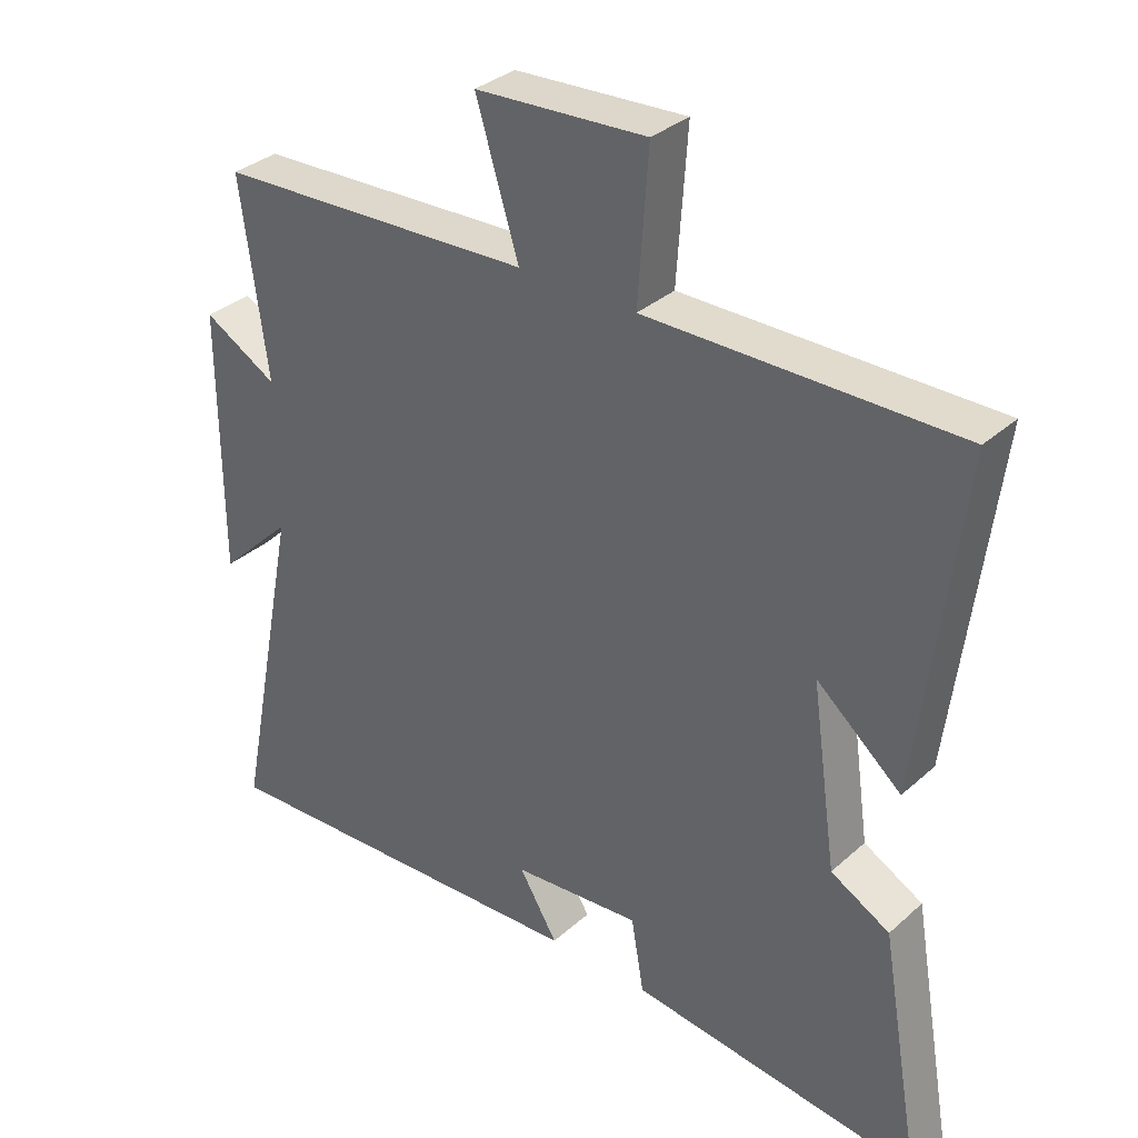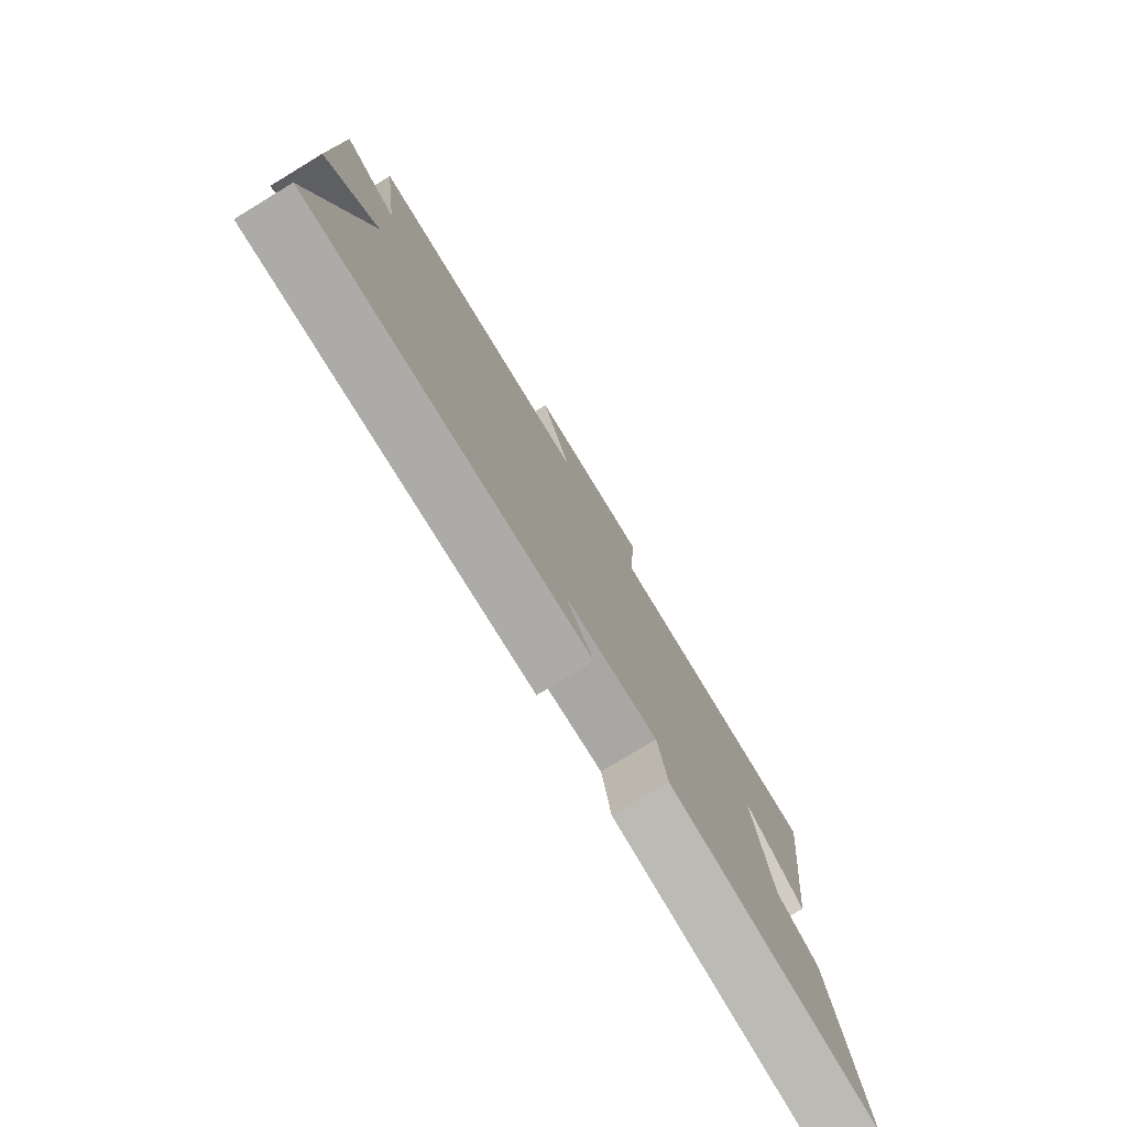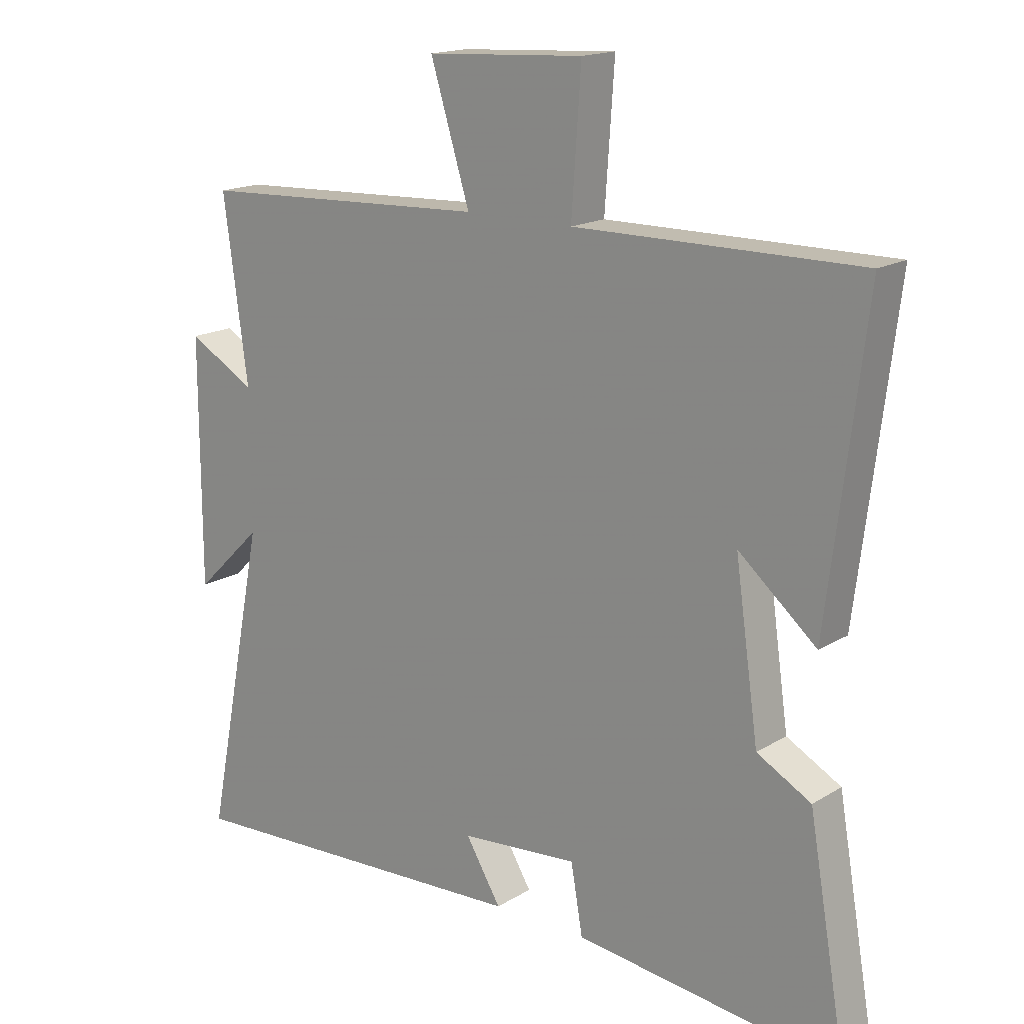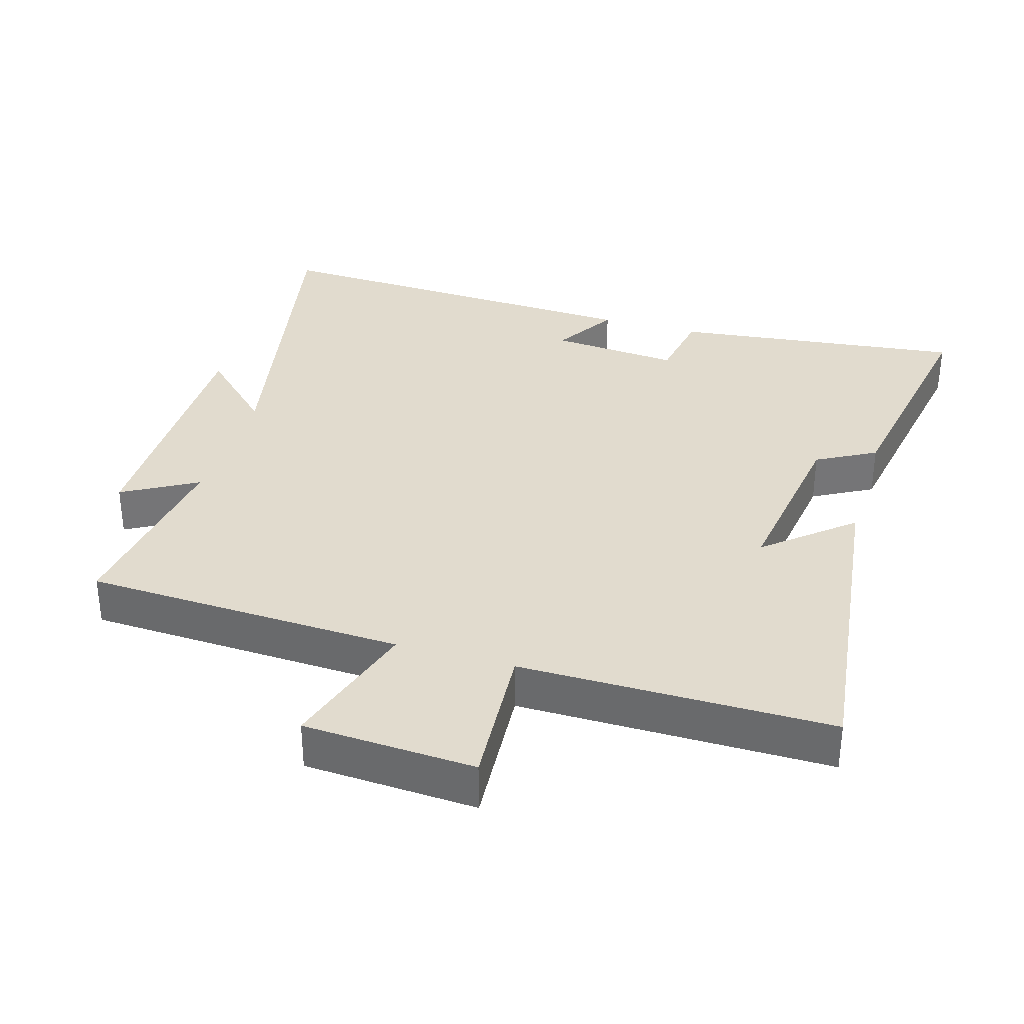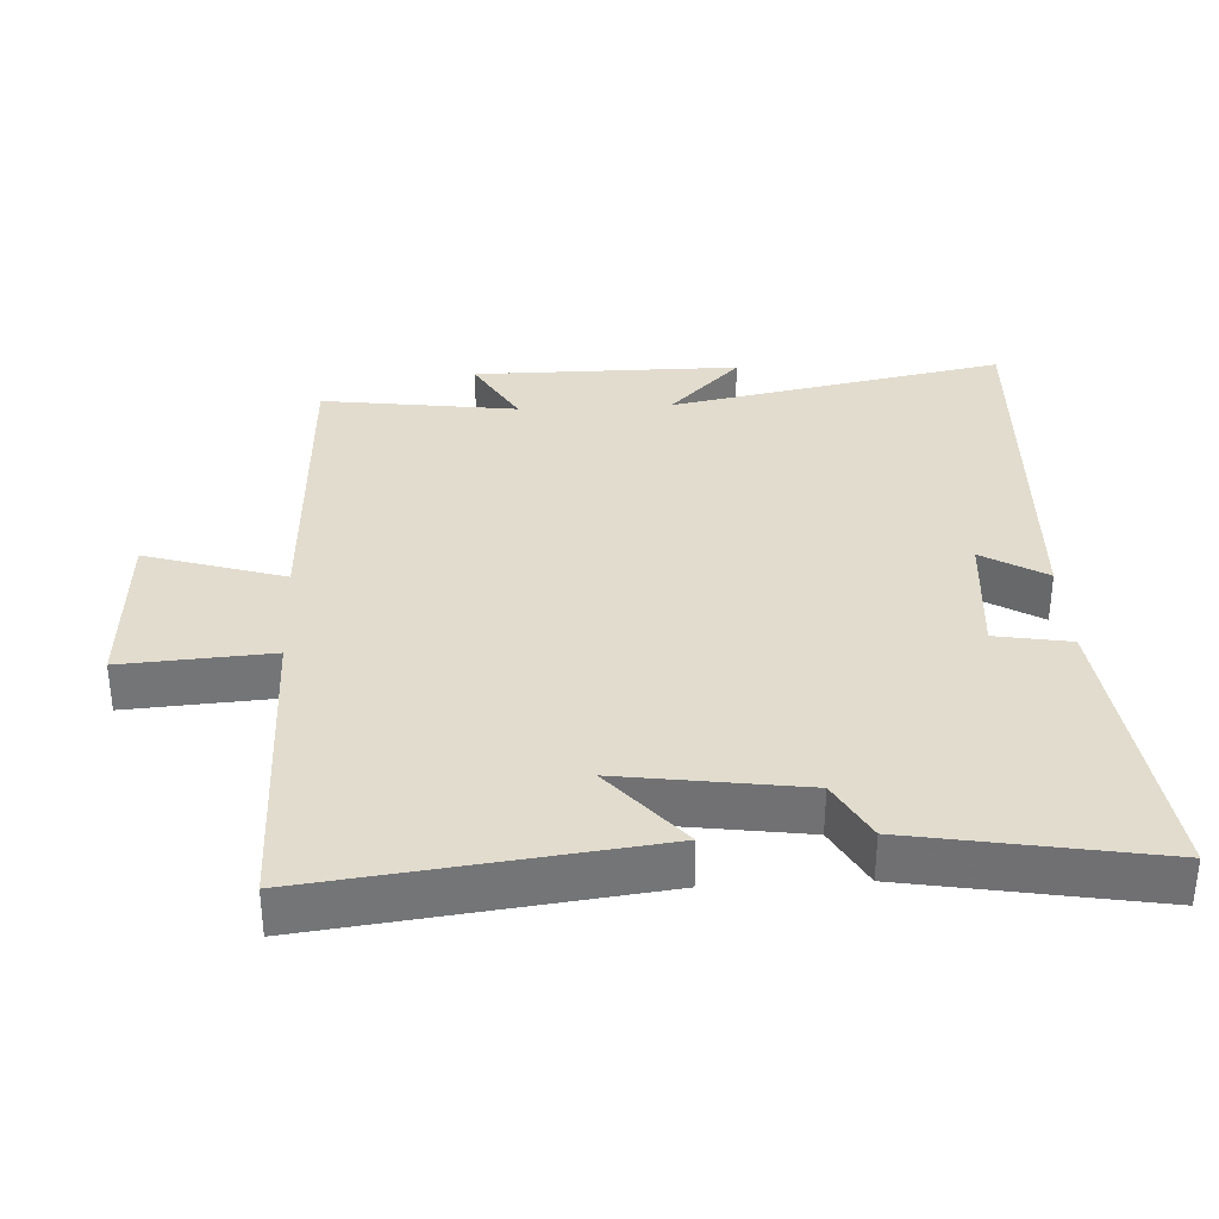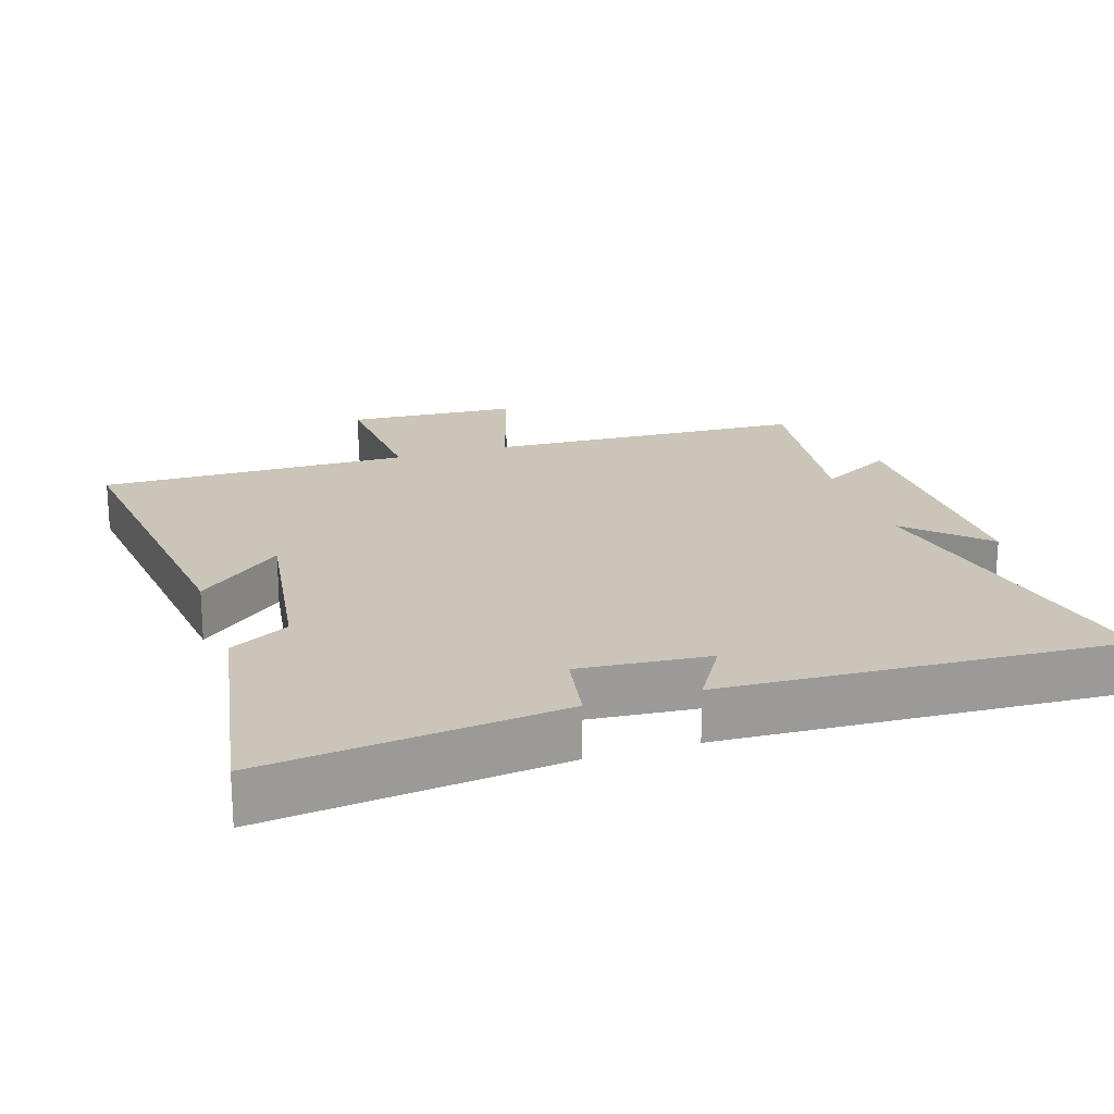
<metadata>
{"format":"obj","ext":"obj","renderer":"f3d","projection":"perspective","resolution":1024,"background":"white","views":[{"elev":33.5,"azim":39.8,"up":"+Z"},{"elev":-78.5,"azim":-58.8,"up":"+Z"},{"elev":16.8,"azim":39.6,"up":"+Z"},{"elev":33.8,"azim":16.5,"up":"+Y"},{"elev":34.0,"azim":87.0,"up":"+Y"},{"elev":20.3,"azim":162.2,"up":"+Y"}]}
</metadata>
<code>
v -0.539 0.07 0.48
v -0.07 0.07 0.5
v -0.133 0.07 0.704
v 0.119 0.07 0.718
v 0.104 0.07 0.5
v 0.56 0.07 0.502
v 0.5 0.07 0.013
v 0.375 0.07 0.119
v 0.413 0.07 -0.147
v 0.5 0.07 -0.195
v 0.562 0.07 -0.551
v 0.132 0.07 -0.5
v 0.113 0.07 -0.39
v -0.077 0.07 -0.406
v -0.02 0.07 -0.5
v -0.598 0.07 -0.527
v -0.5 0.07 -0.032
v -0.609 0.07 -0.138
v -0.609 0.07 0.254
v -0.5 0.07 0.192
v -0.539 0 0.48
v -0.07 0 0.5
v -0.133 0 0.704
v 0.119 0 0.718
v 0.104 0 0.5
v 0.56 0 0.502
v 0.5 0 0.013
v 0.375 0 0.119
v 0.413 0 -0.147
v 0.5 0 -0.195
v 0.562 0 -0.551
v 0.132 0 -0.5
v 0.113 0 -0.39
v -0.077 0 -0.406
v -0.02 0 -0.5
v -0.598 0 -0.527
v -0.5 0 -0.032
v -0.609 0 -0.138
v -0.609 0 0.254
v -0.5 0 0.192
f 17 18 19 20
f 14 15 16 17
f 13 14 17 20
f 11 12 13
f 10 11 13
f 9 10 13
f 20 1 2
f 13 20 2
f 9 13 2
f 8 9 2
f 5 6 7 8
f 2 3 4 5
f 2 5 8
f 40 39 38 37
f 37 36 35 34
f 40 37 34 33
f 33 32 31
f 33 31 30
f 33 30 29
f 22 21 40
f 22 40 33
f 22 33 29
f 22 29 28
f 28 27 26 25
f 25 24 23 22
f 28 25 22
f 1 21 22 2
f 2 22 23 3
f 3 23 24 4
f 4 24 25 5
f 5 25 26 6
f 6 26 27 7
f 7 27 28 8
f 8 28 29 9
f 9 29 30 10
f 10 30 31 11
f 11 31 32 12
f 12 32 33 13
f 13 33 34 14
f 14 34 35 15
f 15 35 36 16
f 16 36 37 17
f 17 37 38 18
f 18 38 39 19
f 19 39 40 20
f 20 40 21 1

</code>
